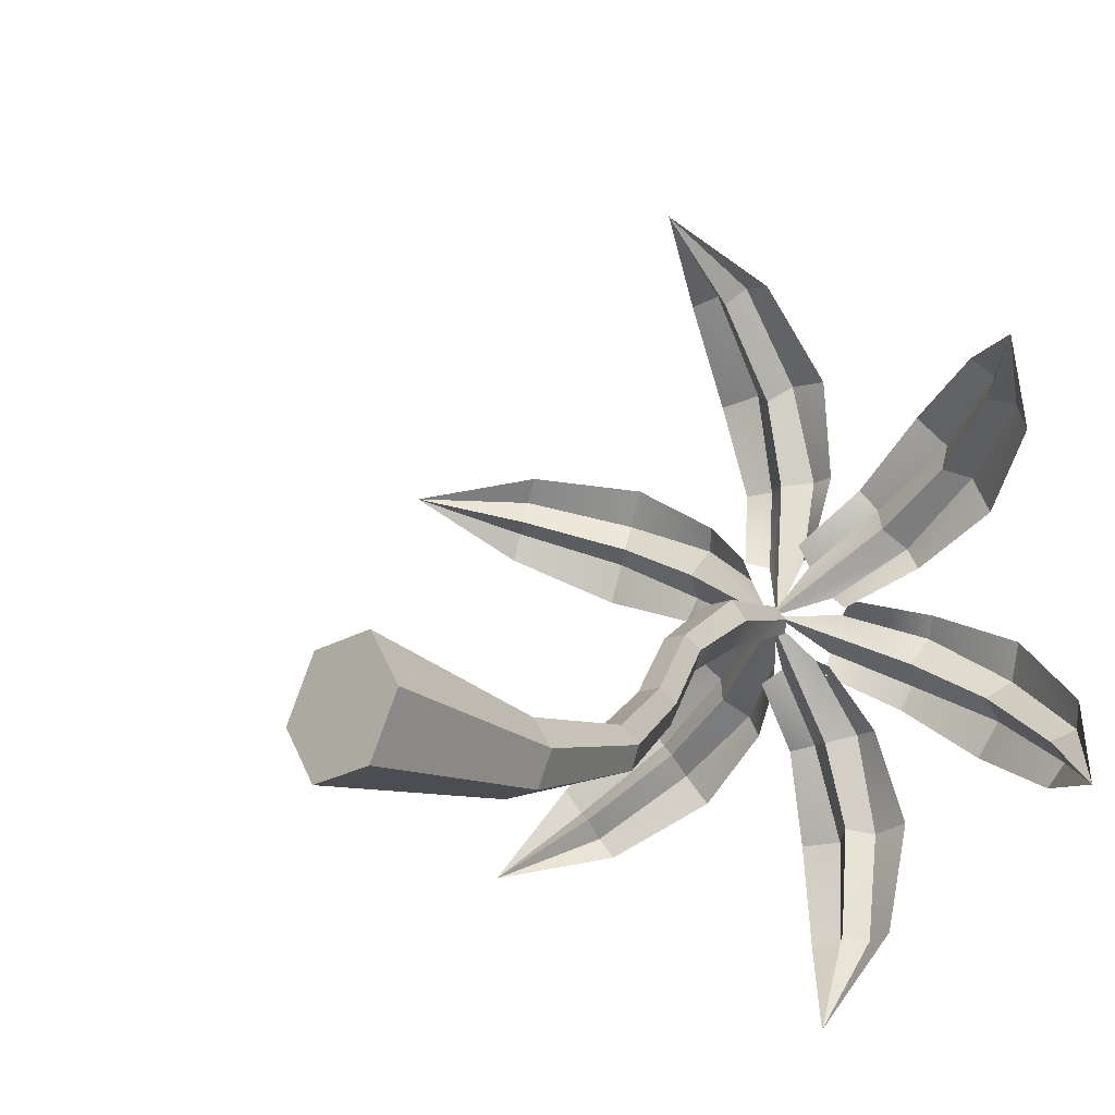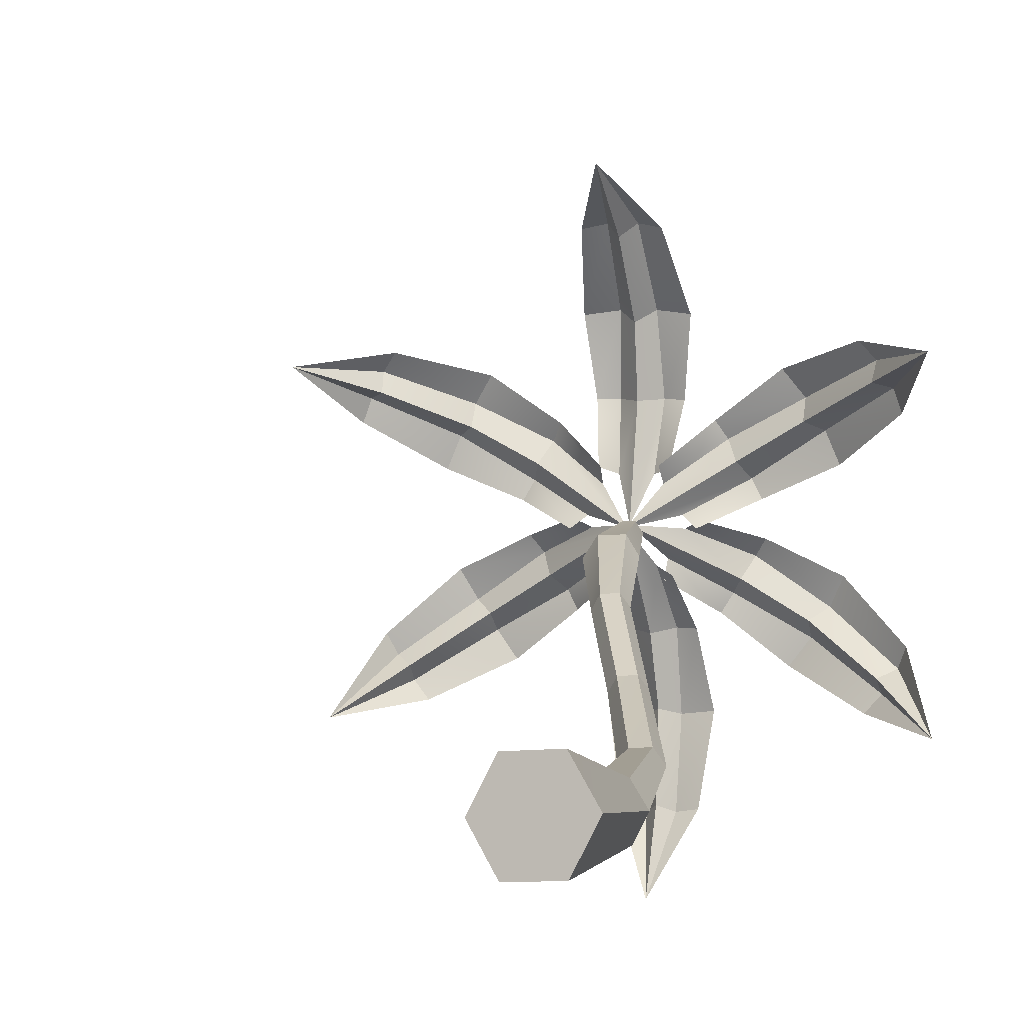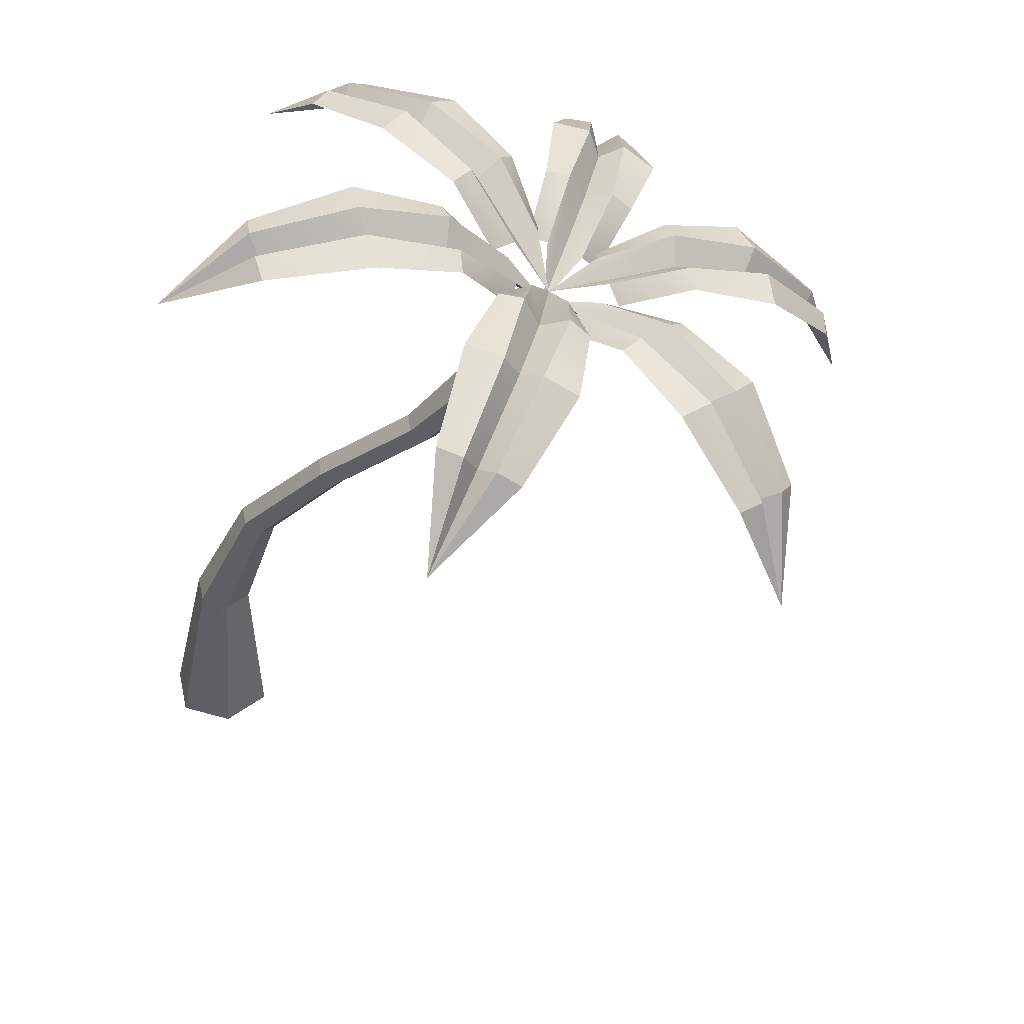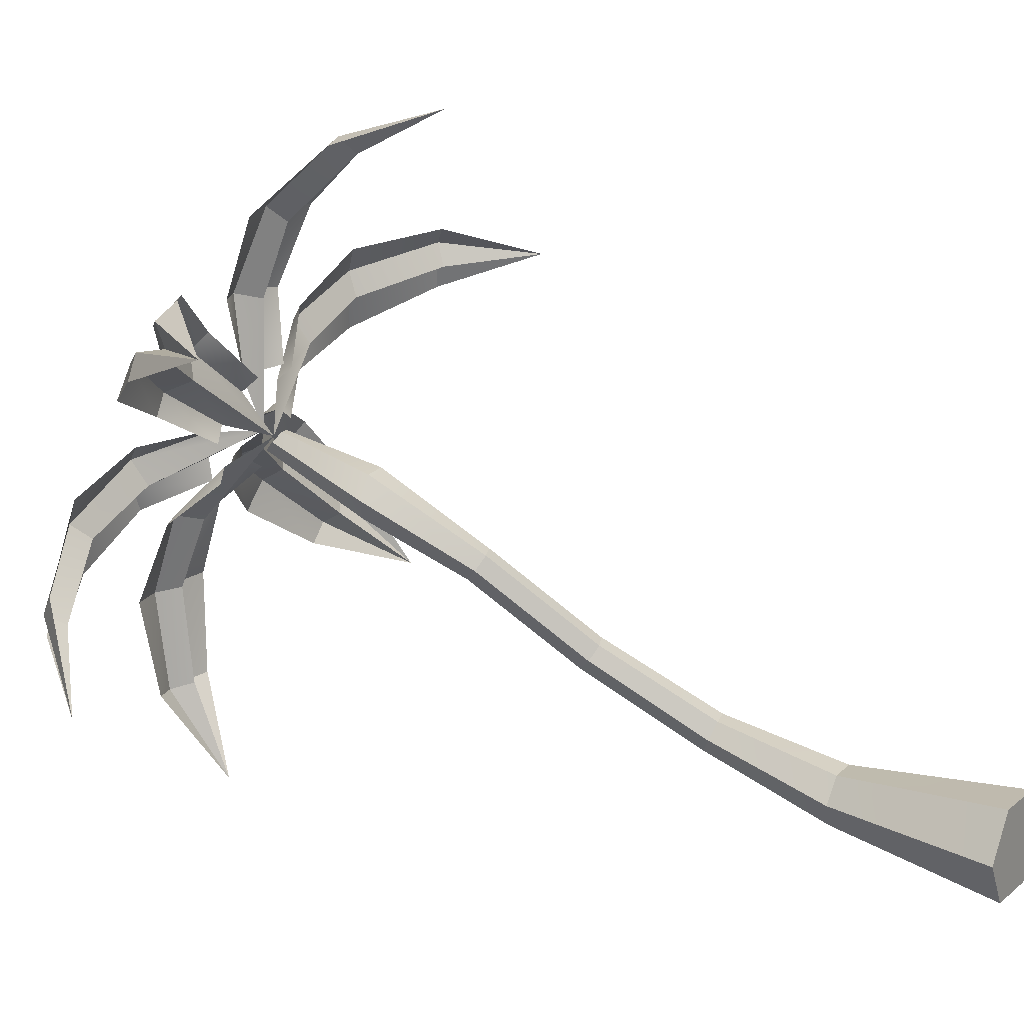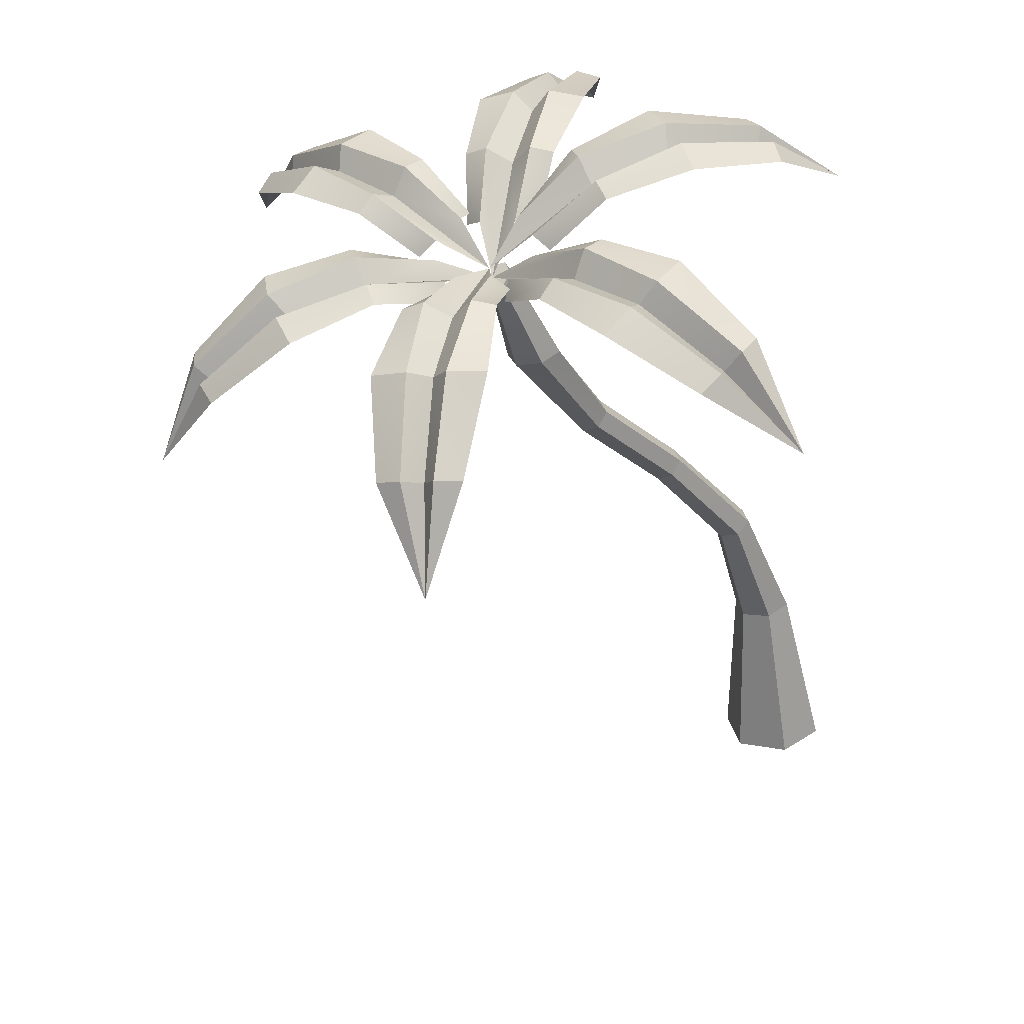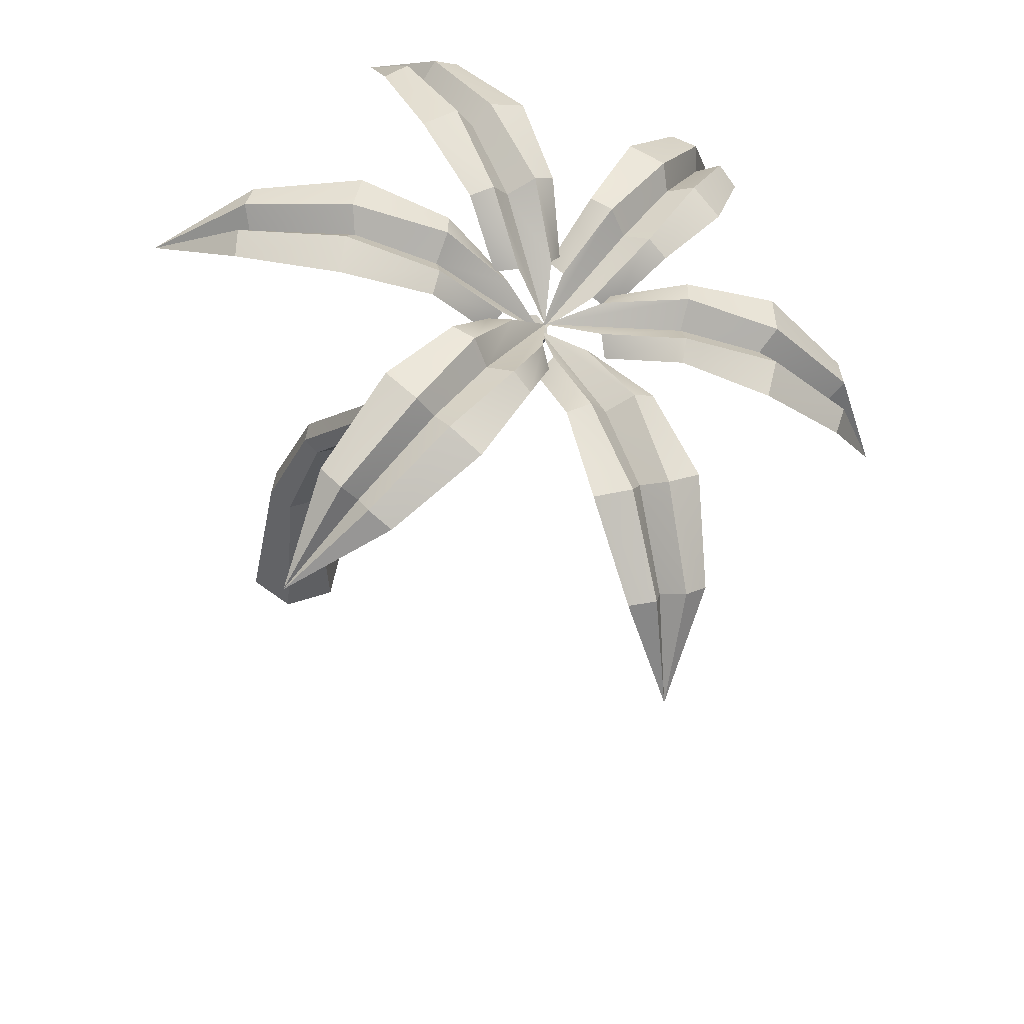
<metadata>
{"format":"obj","ext":"obj","renderer":"f3d","projection":"perspective","resolution":1024,"background":"white","views":[{"elev":-24.0,"azim":46.3,"up":"+Z"},{"elev":-10.2,"azim":26.9,"up":"+Z"},{"elev":41.3,"azim":-102.8,"up":"+Y"},{"elev":17.4,"azim":-54.4,"up":"+Z"},{"elev":28.8,"azim":18.8,"up":"+Y"},{"elev":48.2,"azim":-80.9,"up":"+Y"}]}
</metadata>
<code>
g
v -0.6137 0.6922 0.1717
v -0.575 0.7541 0.2733
v -0.5684 0.7705 0.2501
v -0.5471 0.7596 0.2353
v -0.554 0.7829 0.2212
v -0.5372 0.7868 0.1978
v -0.4981 0.7906 0.3478
v -0.4858 0.8118 0.3149
v -0.4645 0.8012 0.2957
v -0.4683 0.827 0.2798
v -0.4468 0.835 0.2457
v -0.4075 0.7905 0.3813
v -0.3977 0.8073 0.3631
v -0.3853 0.796 0.3338
v -0.3766 0.8259 0.3207
v -0.3654 0.8276 0.2967
v -0.335 0.7529 0.3892
v -0.3195 0.7709 0.3806
v -0.2612 0.7439 0.3741
v -0.3027 0.7855 0.347
v -0.3015 0.7822 0.3218
v -0.2054 0.5414 0.7263
v -0.1805 0.6557 0.6819
v -0.2083 0.6556 0.6905
v -0.2246 0.6406 0.6732
v -0.2423 0.6499 0.6929
v -0.2696 0.6409 0.6881
v -0.1823 0.7379 0.6043
v -0.2224 0.7366 0.6133
v -0.242 0.7192 0.5975
v -0.2637 0.7297 0.6162
v -0.3031 0.7182 0.6126
v -0.2037 0.7683 0.5151
v -0.2296 0.7719 0.5194
v -0.2518 0.7469 0.5145
v -0.2797 0.7638 0.5231
v -0.3036 0.7522 0.5225
v -0.2166 0.7516 0.4359
v -0.2391 0.7625 0.4324
v -0.2788 0.756 0.4353
v -0.2961 0.7385 0.4416
v 0.06209 0.7997 0.1273
v -0.03649 0.8668 0.1652
v -0.01619 0.8687 0.186
v -0.01347 0.8445 0.2001
v 0.005354 0.8617 0.2121
v 0.01979 0.8485 0.2337
v -0.1305 0.8856 0.2251
v -0.1032 0.8853 0.2558
v -0.09662 0.8598 0.2713
v -0.07708 0.8768 0.2876
v -0.05446 0.861 0.3181
v -0.1987 0.8541 0.2858
v -0.1843 0.8565 0.308
v -0.1649 0.8312 0.319
v -0.1526 0.8465 0.3465
v -0.1355 0.8341 0.3626
v -0.2417 0.792 0.3178
v -0.2381 0.796 0.3425
v -0.2129 0.788 0.373
v -0.1914 0.7759 0.3789
v -0.2709 0.8004 -0.03474
v -0.3228 0.8497 0.06781
v -0.2961 0.8612 0.06521
v -0.2761 0.8424 0.07122
v -0.2619 0.8658 0.0647
v -0.2331 0.8618 0.06666
v -0.3398 0.8599 0.1792
v -0.3009 0.8732 0.1773
v -0.2771 0.8544 0.1811
v -0.2593 0.8788 0.1767
v -0.2183 0.8764 0.1778
v -0.3244 0.8287 0.2693
v -0.3003 0.8396 0.2721
v -0.2724 0.8228 0.2631
v -0.25 0.8466 0.2714
v -0.2239 0.8428 0.2679
v -0.3053 0.7677 0.3208
v -0.2863 0.7782 0.3336
v -0.2593 0.7314 0.369
v -0.2463 0.7837 0.333
v -0.2254 0.7787 0.3196
v -0.5784 0.5437 0.5454
v -0.5012 0.6381 0.5734
v -0.5219 0.6487 0.5559
v -0.5188 0.6397 0.5294
v -0.5417 0.656 0.5284
v -0.5529 0.6574 0.5016
v -0.4168 0.7106 0.5534
v -0.444 0.7245 0.5259
v -0.4443 0.7146 0.497
v -0.468 0.7335 0.4926
v -0.4867 0.7369 0.4562
v -0.3445 0.7414 0.4972
v -0.3598 0.7545 0.4798
v -0.3724 0.7391 0.4525
v -0.3889 0.7655 0.4396
v -0.4027 0.7634 0.417
v -0.2881 0.7259 0.4397
v -0.2933 0.7441 0.423
v -0.3164 0.7527 0.3911
v -0.3343 0.7431 0.3758
v 0.1176 0.6505 0.5101
v 0.05458 0.7511 0.4706
v 0.04727 0.7467 0.4984
v 0.03077 0.7241 0.5014
v 0.03391 0.7338 0.5276
v 0.01946 0.7176 0.547
v -0.03655 0.8065 0.433
v -0.04938 0.798 0.4711
v -0.06549 0.7729 0.4776
v -0.06564 0.7825 0.5066
v -0.08428 0.7613 0.5365
v -0.1282 0.8057 0.4023
v -0.1393 0.804 0.4264
v -0.1454 0.774 0.4407
v -0.1589 0.7854 0.4694
v -0.1674 0.7686 0.4882
v -0.1909 0.7656 0.3678
v -0.2089 0.7695 0.3851
v -0.2245 0.7547 0.4192
v -0.2221 0.7359 0.4361
v 0.01324 0.1743 0.01526
v -0.002828 0.1695 0.04383
v -0.03611 0.166 0.04382
v -0.05321 0.1675 0.01506
v -0.03721 0.1723 -0.01357
v -0.003836 0.1758 -0.0136
v -0.03129 0.3136 0.06568
v -0.04008 0.303 0.08262
v -0.06127 0.2961 0.08182
v -0.0737 0.3002 0.06367
v -0.06491 0.3108 0.04672
v -0.04371 0.3176 0.04752
v -0.09984 0.4297 0.1514
v -0.1052 0.4154 0.1643
v -0.123 0.4063 0.1623
v -0.1353 0.4115 0.1475
v -0.1299 0.4258 0.1345
v -0.1121 0.4349 0.1365
v -0.1638 0.5292 0.2481
v -0.1694 0.5153 0.2614
v -0.1874 0.5067 0.26
v -0.1999 0.512 0.2453
v -0.1943 0.5259 0.232
v -0.1763 0.5345 0.2334
v -0.1991 0.631 0.3177
v -0.2116 0.6253 0.3416
v -0.2416 0.6184 0.3421
v -0.2592 0.6175 0.3184
v -0.2467 0.6232 0.2945
v -0.2166 0.6301 0.294
v 0.02999 -0.02012 -0.05184
v -0.02981 -0.02294 -0.05183
v -0.05952 -0.02588 4.231e-06
v -0.02944 -0.02599 0.05184
v 0.03036 -0.02317 0.05183
v 0.06007 -0.02023 -4.213e-06
v -0.2507 0.7439 0.3521
v -0.2629 0.7391 0.3534
v -0.2665 0.7277 0.365
v -0.2579 0.721 0.3753
v -0.2457 0.7258 0.374
v -0.2422 0.7372 0.3624
g
f 1 2 3
f 1 3 4
f 1 4 5
f 1 5 6
f 2 7 8 3
f 3 8 9 4
f 4 9 10 5
f 5 10 11 6
f 7 12 13 8
f 8 13 14 9
f 9 14 15 10
f 10 15 16 11
f 12 17 18 13
f 13 18 19 14
f 14 19 20 15
f 15 20 21 16
f 22 23 24
f 22 24 25
f 22 25 26
f 22 26 27
f 23 28 29 24
f 24 29 30 25
f 25 30 31 26
f 26 31 32 27
f 28 33 34 29
f 29 34 35 30
f 30 35 36 31
f 31 36 37 32
f 33 38 39 34
f 34 39 19 35
f 35 19 40 36
f 36 40 41 37
f 42 43 44
f 42 44 45
f 42 45 46
f 42 46 47
f 43 48 49 44
f 44 49 50 45
f 45 50 51 46
f 46 51 52 47
f 48 53 54 49
f 49 54 55 50
f 50 55 56 51
f 51 56 57 52
f 53 58 59 54
f 54 59 19 55
f 55 19 60 56
f 56 60 61 57
f 62 63 64
f 62 64 65
f 62 65 66
f 62 66 67
f 63 68 69 64
f 64 69 70 65
f 65 70 71 66
f 66 71 72 67
f 68 73 74 69
f 69 74 75 70
f 70 75 76 71
f 71 76 77 72
f 73 78 79 74
f 74 79 80 75
f 75 80 81 76
f 76 81 82 77
f 83 84 85
f 83 85 86
f 83 86 87
f 83 87 88
f 84 89 90 85
f 85 90 91 86
f 86 91 92 87
f 87 92 93 88
f 89 94 95 90
f 90 95 96 91
f 91 96 97 92
f 92 97 98 93
f 94 99 100 95
f 95 100 80 96
f 96 80 101 97
f 97 101 102 98
f 103 104 105
f 103 105 106
f 103 106 107
f 103 107 108
f 104 109 110 105
f 105 110 111 106
f 106 111 112 107
f 107 112 113 108
f 109 114 115 110
f 110 115 116 111
f 111 116 117 112
f 112 117 118 113
f 114 119 120 115
f 115 120 80 116
f 116 80 121 117
f 117 121 122 118
f 153 158 157 156 155 154
f 155 156 125 126
f 156 157 124 125
f 157 158 123 124
f 158 153 128 123
f 153 154 127 128
f 154 155 126 127
f 123 128 134 129
f 128 127 133 134
f 127 126 132 133
f 126 125 131 132
f 125 124 130 131
f 124 123 129 130
f 134 133 139 140
f 133 132 138 139
f 132 131 137 138
f 131 130 136 137
f 130 129 135 136
f 129 134 140 135
f 138 137 143 144
f 137 136 142 143
f 136 135 141 142
f 135 140 146 141
f 140 139 145 146
f 139 138 144 145
f 141 146 152 147
f 146 145 151 152
f 145 144 150 151
f 144 143 149 150
f 143 142 148 149
f 142 141 147 148
f 164 159 160 161 162 163
f 148 147 164 163
f 147 152 159 164
f 152 151 160 159
f 151 150 161 160
f 150 149 162 161
f 149 148 163 162

</code>
